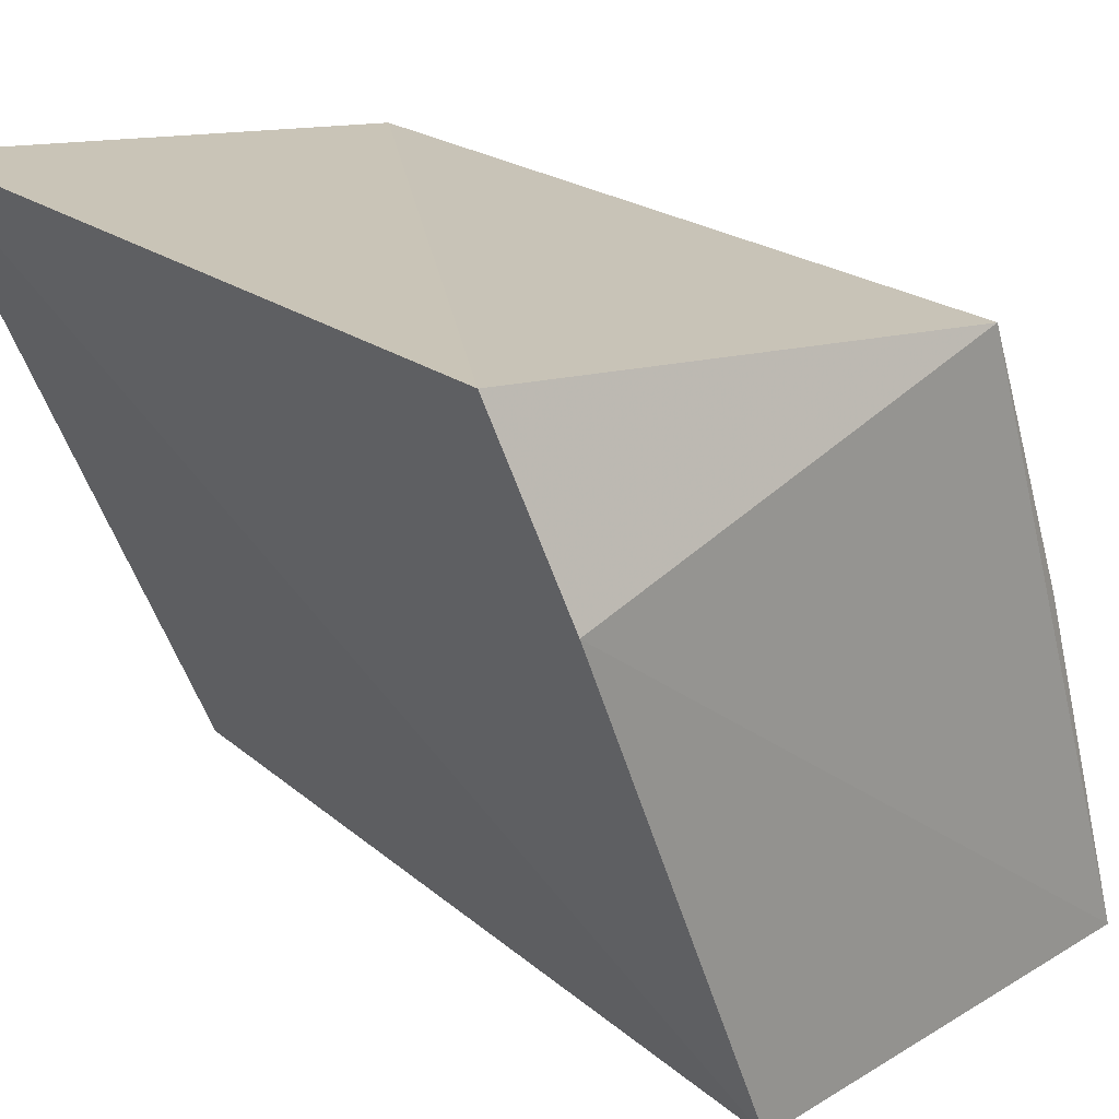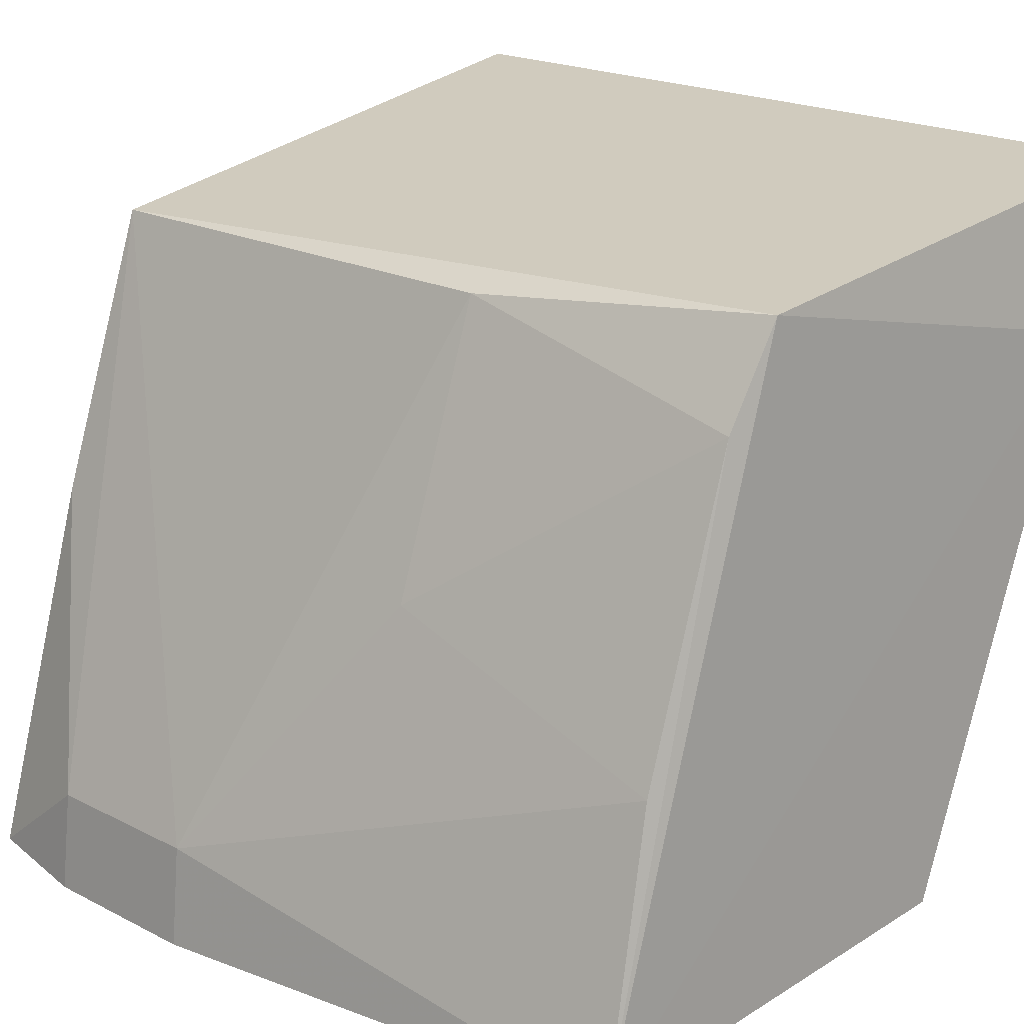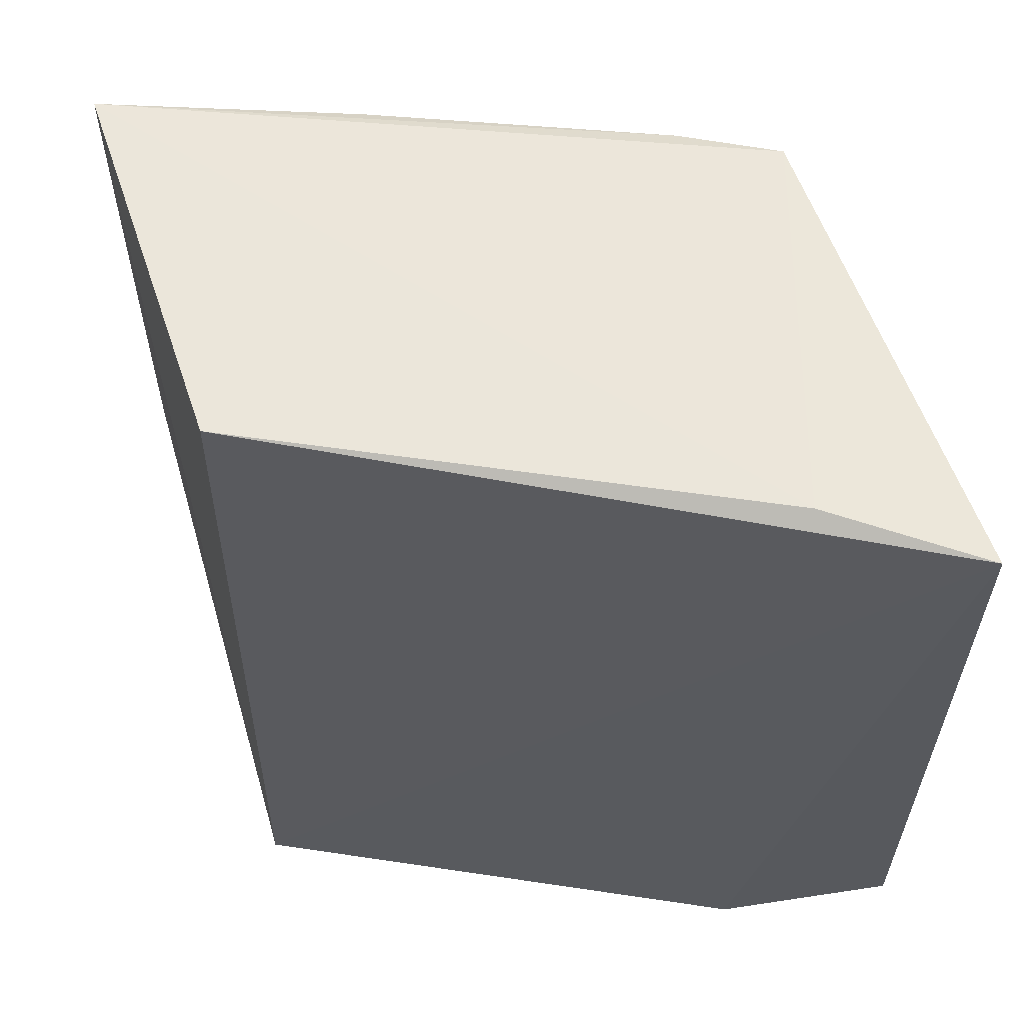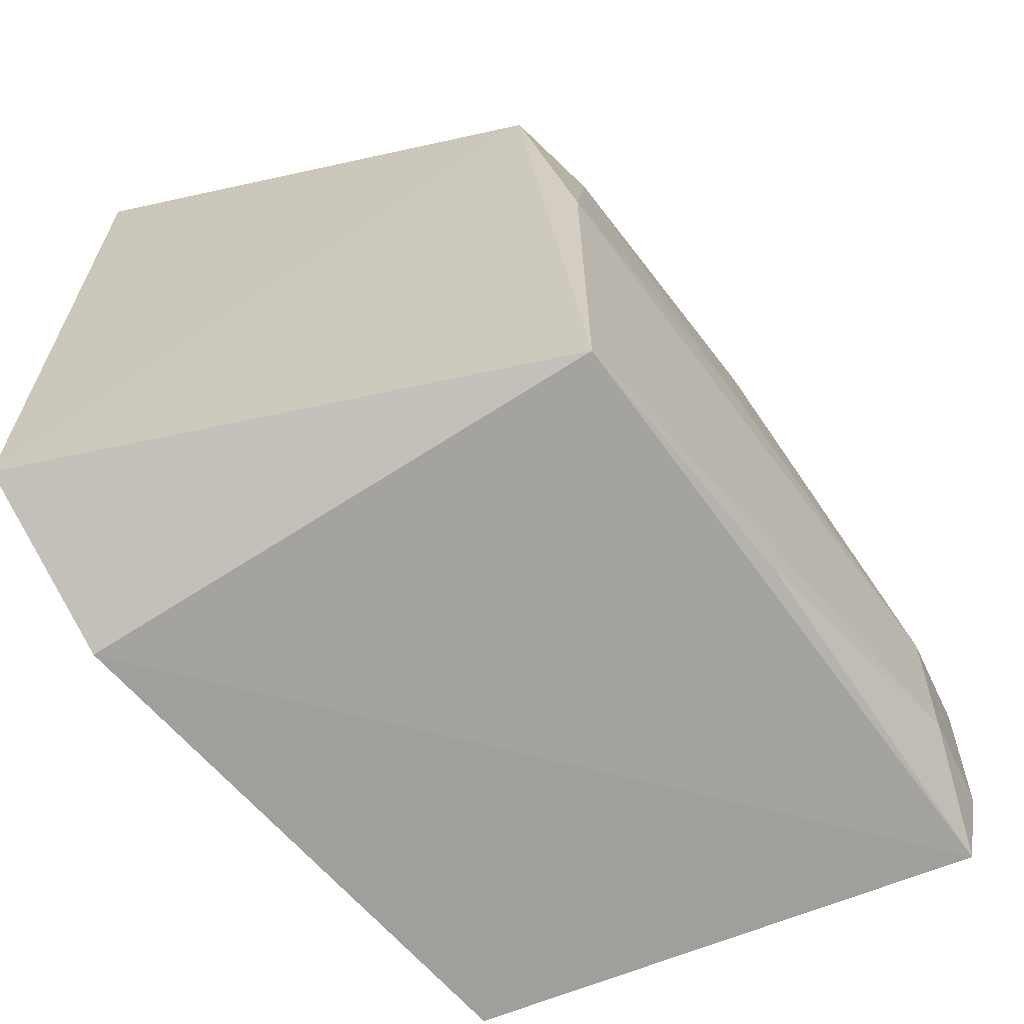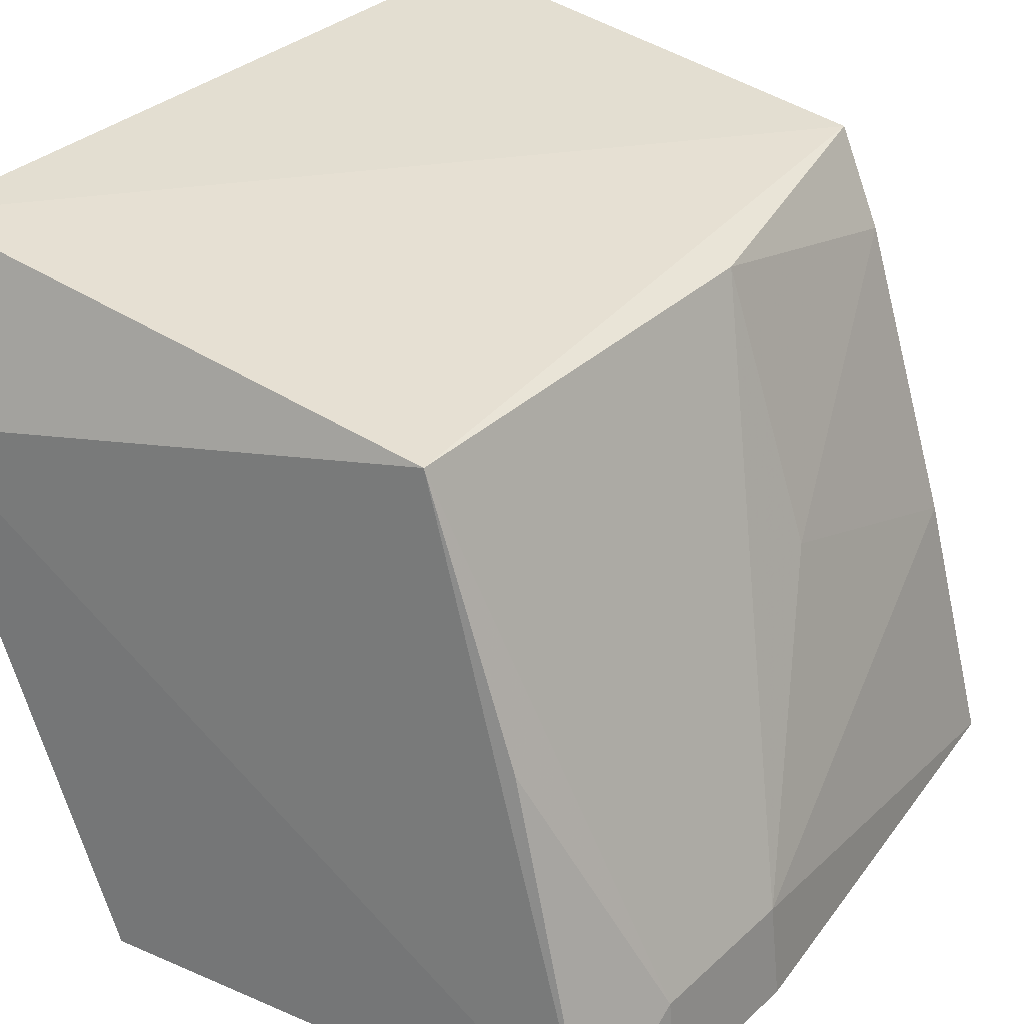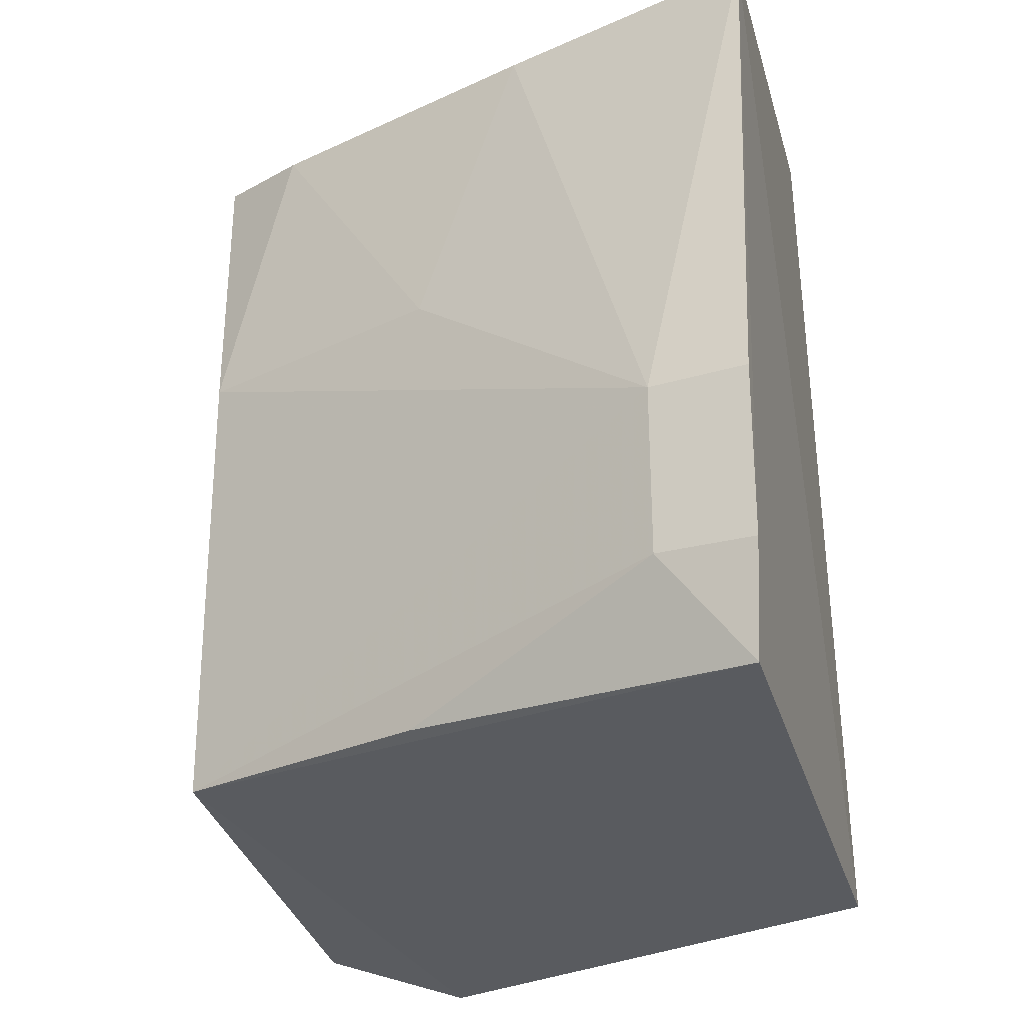
<metadata>
{"format":"obj","ext":"obj","renderer":"f3d","projection":"perspective","resolution":1024,"background":"white","views":[{"elev":23.4,"azim":140.4,"up":"+Y"},{"elev":19.9,"azim":-47.4,"up":"+Y"},{"elev":60.3,"azim":77.0,"up":"+Z"},{"elev":-65.4,"azim":-160.7,"up":"+Z"},{"elev":31.7,"azim":-142.9,"up":"+Y"},{"elev":-26.0,"azim":-71.1,"up":"+Z"}]}
</metadata>
<code>
v -0.4176 0.07264 0.01444
v -0.3798 0.1481 -0.12
v -0.3738 0.175 0.01219
v -0.4503 0.1667 0.009022
v -0.4882 0.06697 -0.1089
v -0.3743 0.1752 -0.1098
v -0.3865 0.152 0.01457
v -0.4106 0.07037 -0.1197
v -0.4823 0.06634 0.009706
v -0.4594 0.1632 -0.1063
v -0.491 0.06565 -0.09177
v -0.4895 0.08063 -0.09153
v -0.4738 0.122 -0.1065
v -0.4591 0.163 -0.03601
v -0.4915 0.0657 -0.06578
v -0.49 0.08069 -0.06596
v -0.4727 0.1065 0.007622
v -0.4579 0.152 0.007691
v -0.4734 0.1219 -0.03589
f 6 3 2
f 6 4 3
f 7 1 3
f 7 3 4
f 8 2 3
f 8 3 1
f 8 5 2
f 9 7 4
f 9 1 7
f 9 8 1
f 10 4 6
f 10 6 2
f 10 2 5
f 11 5 8
f 11 8 9
f 12 5 11
f 13 12 10
f 13 10 5
f 13 5 12
f 14 4 10
f 15 12 11
f 15 11 9
f 16 14 10
f 16 10 12
f 16 12 15
f 16 15 9
f 17 16 9
f 18 17 9
f 18 9 4
f 18 4 14
f 19 18 14
f 19 14 16
f 19 16 17
f 19 17 18

</code>
